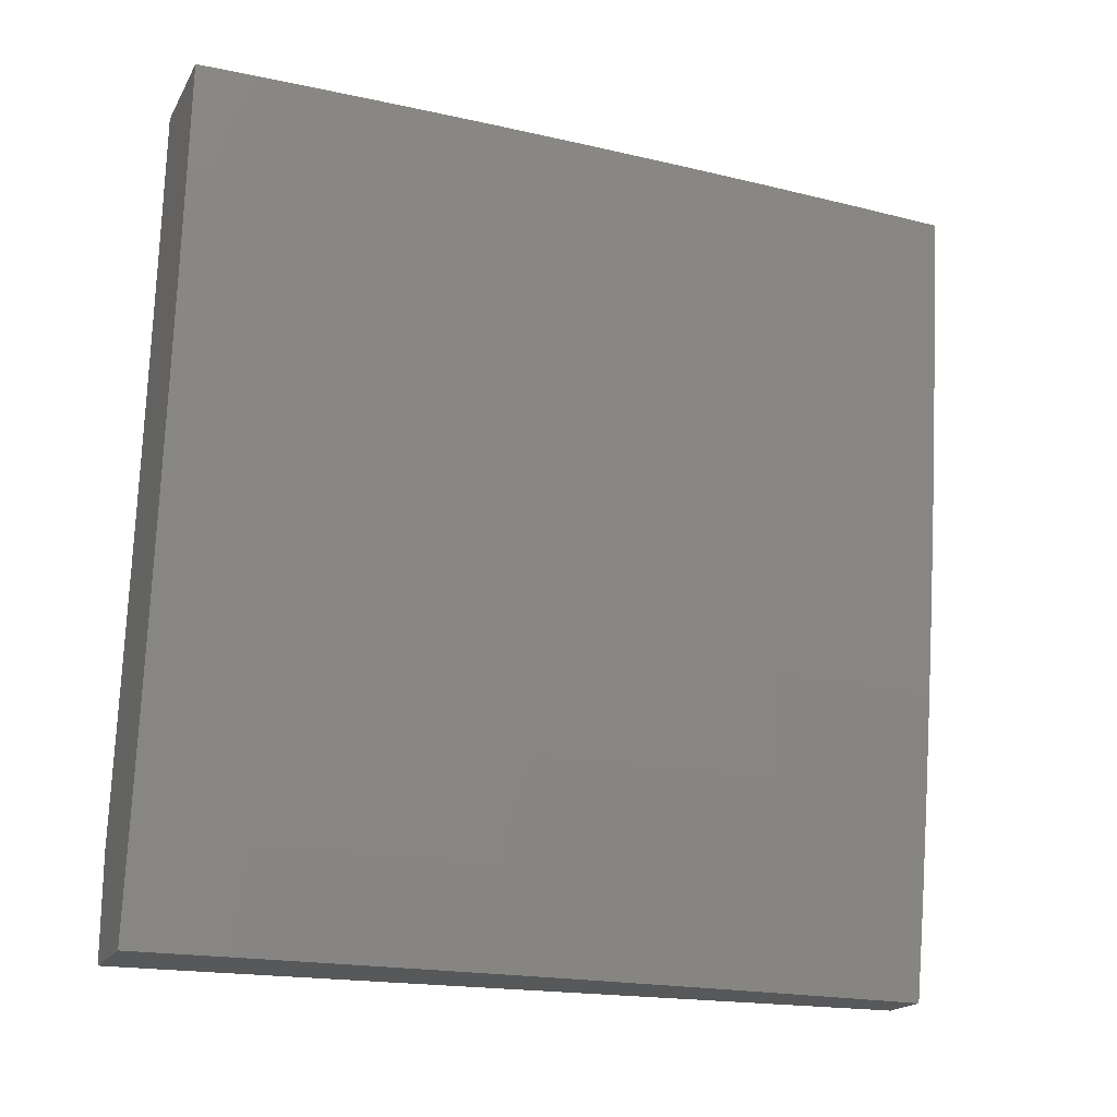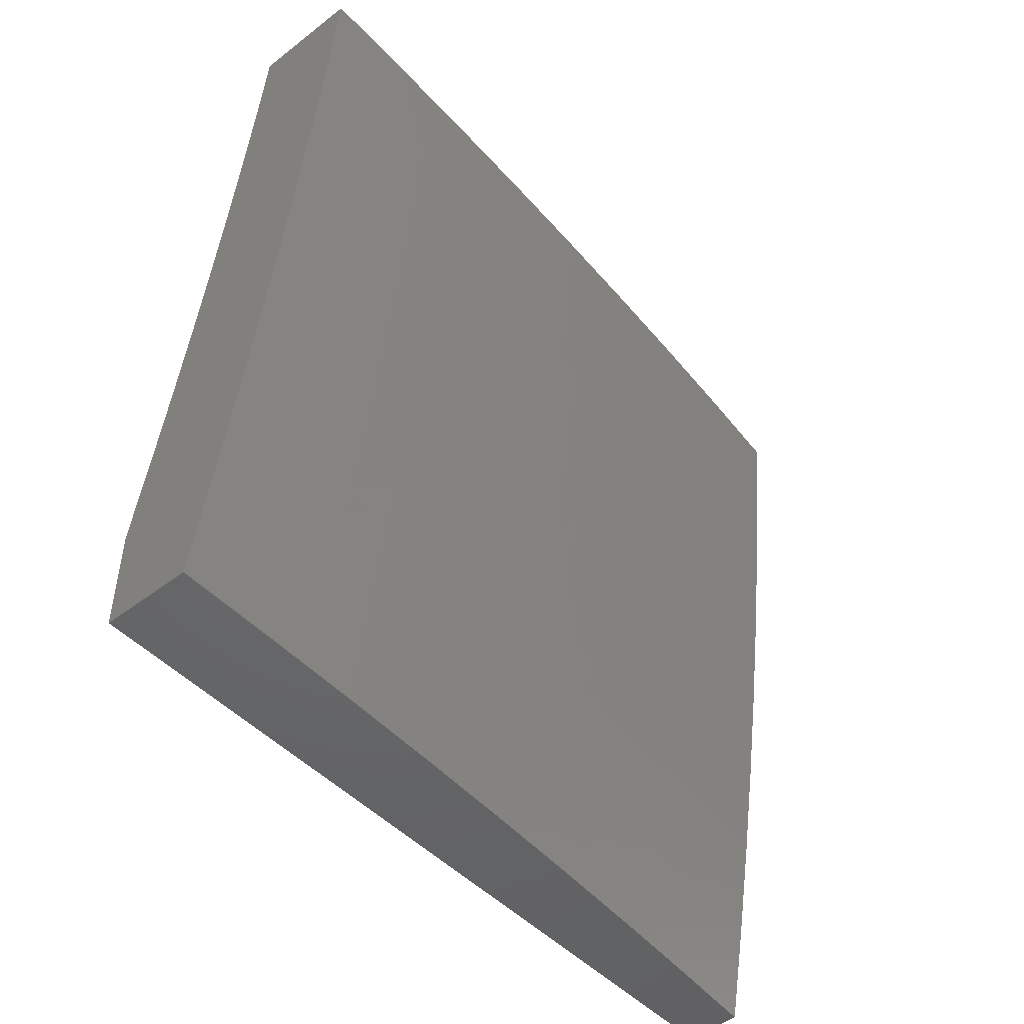
<metadata>
{"format":"stl","ext":"stl","renderer":"f3d","projection":"perspective","resolution":1024,"background":"white","views":[{"elev":-18.8,"azim":68.5,"up":"+Y"},{"elev":-47.8,"azim":40.7,"up":"+Y"}]}
</metadata>
<code>
# stl→obj: 357 verts, 710 faces
v 11.09 -1.876 -1
v 11.1 -1.874 -0.9683
v 11.07 -2 -1
v 11.1 -1.874 -0.9367
v 11.08 -2 -0.8752
v 11.1 -1.875 -0.905
v 11.1 -1.875 -0.8734
v 11.13 -1.749 -0.8734
v 11.13 -1.749 -0.8419
v 11.15 -1.623 -0.8734
v 11.15 -1.623 -0.8419
v 11.16 -1.497 -0.8734
v 11.17 -1.498 -0.8419
v 11.18 -1.372 -0.8419
v 11.18 -1.372 -0.8103
v 11.2 -1.247 -0.8103
v 11.2 -1.247 -0.7788
v 11.22 -1.122 -0.7788
v 11.22 -1.123 -0.7473
v 11.23 -1 -0.7504
v 11.22 -1.123 -0.7158
v 11.22 -1.123 -0.6844
v 11.21 -1.248 -0.7158
v 11.21 -1.248 -0.6844
v 11.19 -1.373 -0.7158
v 11.19 -1.373 -0.6844
v 11.17 -1.499 -0.7158
v 11.18 -1.499 -0.6844
v 11.16 -1.624 -0.6844
v 11.16 -1.625 -0.6529
v 11.14 -1.751 -0.6529
v 11.14 -1.751 -0.6216
v 11.12 -1.878 -0.6529
v 11.12 -1.878 -0.6216
v 11.1 -2 -0.6255
v 11.12 -1.878 -0.5902
v 11.12 -1.878 -0.5589
v 11.14 -1.752 -0.5589
v 11.15 -1.752 -0.5276
v 11.16 -1.625 -0.5589
v 11.17 -1.625 -0.5276
v 11.18 -1.5 -0.5589
v 11.18 -1.5 -0.5276
v 11.2 -1.375 -0.5276
v 11.2 -1.375 -0.4963
v 11.22 -1.249 -0.4963
v 11.22 -1.25 -0.465
v 11.23 -1.124 -0.465
v 11.23 -1.125 -0.4338
v 11.24 -1 -0.5004
v 11.25 -1 -0.3754
v 11.11 -1.751 -1
v 11.12 -1.748 -0.9683
v 11.12 -1.748 -0.9367
v 11.14 -1.622 -0.9683
v 11.14 -1.622 -0.9367
v 11.16 -1.496 -0.9683
v 11.16 -1.497 -0.9367
v 11.18 -1.371 -0.9367
v 11.18 -1.371 -0.905
v 11.19 -1.246 -0.905
v 11.2 -1.247 -0.8734
v 11.21 -1.122 -0.8734
v 11.21 -1.122 -0.8419
v 11.22 -1 -0.8752
v 11.21 -1.122 -0.8103
v 11.13 -1.627 -1
v 11.15 -1.502 -1
v 11.17 -1.377 -1
v 11.17 -1.371 -0.9683
v 11.19 -1.246 -0.9367
v 11.21 -1.122 -0.905
v 11.19 -1.251 -1
v 11.19 -1.246 -0.9683
v 11.2 -1.121 -0.9367
v 11.2 -1.126 -1
v 11.2 -1.121 -0.9683
v 11.21 -1 -1
v 11.24 -1 -0.6254
v 11.22 -1.123 -0.6529
v 11.21 -1.248 -0.6529
v 11.19 -1.374 -0.6529
v 11.18 -1.499 -0.6529
v 11.16 -1.625 -0.6216
v 11.14 -1.752 -0.5902
v 11.23 -1.124 -0.5589
v 11.23 -1.124 -0.5902
v 11.23 -1.124 -0.6216
v 11.21 -1.249 -0.6216
v 11.25 -1 -0.2503
v 11.24 -1.125 -0.3092
v 11.24 -1.125 -0.3715
v 11.22 -1.25 -0.4338
v 11.2 -1.375 -0.465
v 11.19 -1.5 -0.4963
v 11.17 -1.626 -0.4963
v 11.15 -1.752 -0.4963
v 11.12 -1.879 -0.5276
v 11.1 -2 -0.5005
v 11.25 -1 -0.1252
v 11.24 -1.125 -0.1852
v 11.24 -1.125 -0.2471
v 11.22 -1.25 -0.3092
v 11.22 -1.25 -0.3715
v 11.21 -1.375 -0.3715
v 11.2 -1.375 -0.4338
v 11.19 -1.5 -0.4338
v 11.19 -1.5 -0.465
v 11.17 -1.626 -0.4338
v 11.17 -1.626 -0.465
v 11.15 -1.753 -0.4338
v 11.15 -1.753 -0.465
v 11.13 -1.879 -0.465
v 11.13 -1.879 -0.4963
v 11.25 -1 0
v 11.24 -1.126 -0.06159
v 11.24 -1.126 -0.1233
v 11.23 -1.251 -0.1852
v 11.22 -1.251 -0.2471
v 11.21 -1.376 -0.2471
v 11.21 -1.376 -0.3092
v 11.19 -1.501 -0.3092
v 11.19 -1.501 -0.3715
v 11.17 -1.626 -0.3092
v 11.17 -1.626 -0.3715
v 11.15 -1.753 -0.3092
v 11.15 -1.753 -0.3715
v 11.13 -1.88 -0.3715
v 11.13 -1.879 -0.4338
v 11.11 -2 -0.3754
v 11.24 -1.126 -5.913e-52
v 11.23 -1.251 -0.06159
v 11.23 -1.251 -0.1233
v 11.21 -1.376 -0.1233
v 11.21 -1.376 -0.1852
v 11.19 -1.501 -0.1852
v 11.19 -1.501 -0.2471
v 11.18 -1.627 -0.1852
v 11.17 -1.626 -0.2471
v 11.16 -1.754 -0.1852
v 11.15 -1.754 -0.2471
v 11.13 -1.88 -0.2471
v 11.13 -1.88 -0.3092
v 11.11 -2 -0.2503
v 11.23 -1.251 -2.027e-51
v 11.21 -1.376 -0.06159
v 11.19 -1.502 -0.1233
v 11.18 -1.627 -0.1233
v 11.16 -1.754 -0.1233
v 11.13 -1.88 -0.1852
v 11.21 -1.377 -3.801e-51
v 11.2 -1.502 -0.06159
v 11.18 -1.627 -0.06159
v 11.16 -1.754 -0.06159
v 11.13 -1.88 -0.1233
v 11.11 -2 -0.1252
v 11.2 -1.502 -5.406e-51
v 11.18 -1.627 -6.335e-51
v 11.16 -1.751 -6.082e-51
v 11.14 -1.876 -4.139e-51
v 11.13 -1.881 -0.06159
v 11.11 -2 0
v 11.12 -1.877 -0.6844
v 11.09 -2 -0.7504
v 11.11 -1.877 -0.7158
v 11.11 -1.877 -0.7473
v 11.14 -1.751 -0.7158
v 11.13 -1.75 -0.7473
v 11.15 -1.624 -0.7473
v 11.15 -1.624 -0.7788
v 11.17 -1.498 -0.7788
v 11.17 -1.498 -0.8103
v 11.19 -1.373 -0.7788
v 11.11 -1.876 -0.8103
v 11.11 -1.876 -0.7788
v 11.12 -1.749 -0.905
v 11.11 -1.876 -0.8419
v 11.13 -1.75 -0.8103
v 11.13 -1.75 -0.7788
v 11.15 -1.623 -0.8103
v 11.14 -1.751 -0.6844
v 11.16 -1.624 -0.7158
v 11.17 -1.498 -0.7473
v 11.19 -1.373 -0.7473
v 11.2 -1.248 -0.7473
v 11.14 -1.623 -0.905
v 11.16 -1.625 -0.5902
v 11.18 -1.499 -0.6216
v 11.2 -1.374 -0.6216
v 11.16 -1.497 -0.905
v 11.18 -1.5 -0.5902
v 11.2 -1.374 -0.5589
v 11.22 -1.249 -0.5276
v 11.23 -1.124 -0.4963
v 11.18 -1.372 -0.8734
v 11.2 -1.374 -0.5902
v 11.21 -1.249 -0.5902
v 11.2 -1.247 -0.8419
v 11.21 -1.249 -0.5589
v 11.23 -1.124 -0.5276
v 11.09 -1 -0.8752
v 11.08 -1 -1
v 11.07 -1.104 -0.9367
v 11.07 -1.077 -1
v 11.06 -1.153 -1
v 11.06 -1.212 -0.9367
v 11.05 -1.23 -1
v 11.05 -1.32 -0.9367
v 11.04 -1.306 -1
v 11.03 -1.383 -1
v 11.03 -1.428 -0.9367
v 11.02 -1.459 -1
v 11.02 -1.536 -0.9367
v 11.01 -1.535 -1
v 11 -1.611 -1
v 11 -1.627 -0.9713
v 11 -1.642 -0.9424
v 11 -1.657 -0.9133
v 11.02 -1.537 -0.8734
v 11.04 -1.429 -0.8734
v 11.04 -1.429 -0.8103
v 11.05 -1.321 -0.8734
v 11.06 -1.321 -0.8103
v 11.06 -1.212 -0.8734
v 11.07 -1.213 -0.8103
v 11.08 -1.105 -0.8734
v 11.08 -1.105 -0.8103
v 11.09 -1 -0.7504
v 11.08 -1.106 -0.7473
v 11.09 -1.106 -0.6843
v 11.08 -1.214 -0.6843
v 11.08 -1.214 -0.6215
v 11.07 -1.322 -0.6215
v 11.07 -1.323 -0.5588
v 11.06 -1.431 -0.5588
v 11.06 -1.432 -0.4962
v 11.04 -1.54 -0.5588
v 11.04 -1.54 -0.4962
v 11.02 -1.649 -0.5588
v 11.03 -1.649 -0.4962
v 11.01 -1.759 -0.4962
v 11.01 -1.759 -0.4338
v 11 -1.812 -0.4851
v 11 -1.826 -0.4214
v 11 -1.82 -0.4533
v 11 -1.646 -0.8734
v 11 -1.671 -0.8839
v 11 -1.685 -0.8544
v 11.01 -1.647 -0.8103
v 11 -1.698 -0.8246
v 11 -1.711 -0.7946
v 11 -1.723 -0.7644
v 11 -1.735 -0.734
v 11.01 -1.647 -0.7473
v 11.03 -1.538 -0.7473
v 11.03 -1.537 -0.8103
v 11.05 -1.43 -0.7473
v 11 -1.747 -0.7035
v 11 -1.757 -0.6727
v 11.02 -1.648 -0.6843
v 11.03 -1.539 -0.6843
v 11.05 -1.43 -0.6843
v 11.06 -1.322 -0.7473
v 11 -1.768 -0.6419
v 11 -1.758 -0.6215
v 11.02 -1.648 -0.6215
v 11.04 -1.539 -0.6215
v 11.05 -1.431 -0.6215
v 11.06 -1.322 -0.6843
v 11.07 -1.213 -0.7473
v 11 -1.778 -0.6108
v 11 -1.787 -0.5796
v 11.01 -1.758 -0.5588
v 11 -1.796 -0.5482
v 11 -1.804 -0.5167
v 11.01 -1.759 -0.3714
v 11 -1.833 -0.3894
v 11 -1.839 -0.3573
v 11.01 -1.76 -0.3092
v 11 -1.844 -0.3251
v 11 -1.849 -0.2928
v 11.02 -1.76 -0.2471
v 11 -1.853 -0.2604
v 11 -1.857 -0.228
v 11.02 -1.76 -0.1851
v 11 -1.86 -0.1955
v 11 -1.863 -0.1629
v 11.02 -1.76 -0.1233
v 11 -1.865 -0.1304
v 11 -1.867 -0.0978
v 11.02 -1.76 -0.06158
v 11 -1.869 -0.06521
v 11 -1.869 -0.0326
v 11 -1.87 0
v 11.02 -1.761 0
v 11.04 -1.653 0
v 11.04 -1.651 -0.06158
v 11.04 -1.651 -0.1233
v 11.05 -1.542 -0.06158
v 11.05 -1.542 -0.1233
v 11.07 -1.433 -0.06158
v 11.07 -1.433 -0.1233
v 11.08 -1.324 -0.1233
v 11.08 -1.324 -0.1851
v 11.09 -1.216 -0.1851
v 11.09 -1.216 -0.2471
v 11.1 -1.108 -0.2471
v 11.1 -1.107 -0.3092
v 11.12 -1 -0.2503
v 11.11 -1 -0.3754
v 11.05 -1.545 0
v 11.07 -1.436 0
v 11.08 -1.327 0
v 11.08 -1.324 -0.06158
v 11.09 -1.216 -0.1233
v 11.11 -1.108 -0.1851
v 11.1 -1.218 0
v 11.1 -1.216 -0.06158
v 11.11 -1.108 -0.1233
v 11.12 -1 -0.1252
v 11.11 -1.109 0
v 11.11 -1.108 -0.06158
v 11.12 -1 0
v 11.11 -1 -0.5004
v 11.1 -1.107 -0.4338
v 11.1 -1.107 -0.3714
v 11.09 -1.216 -0.3092
v 11.08 -1.324 -0.2471
v 11.07 -1.433 -0.1851
v 11.05 -1.541 -0.1851
v 11.04 -1.651 -0.1851
v 11.1 -1 -0.6254
v 11.09 -1.107 -0.5588
v 11.1 -1.107 -0.4962
v 11.09 -1.215 -0.4338
v 11.09 -1.215 -0.3714
v 11.08 -1.324 -0.3714
v 11.08 -1.324 -0.3092
v 11.06 -1.432 -0.3092
v 11.07 -1.433 -0.2471
v 11.05 -1.541 -0.3092
v 11.05 -1.541 -0.2471
v 11.03 -1.65 -0.3092
v 11.03 -1.651 -0.2471
v 11.09 -1.106 -0.6215
v 11.08 -1.215 -0.5588
v 11.09 -1.215 -0.4962
v 11.07 -1.323 -0.4962
v 11.07 -1.323 -0.4338
v 11.06 -1.432 -0.4338
v 11.06 -1.432 -0.3714
v 11.05 -1.54 -0.4338
v 11.05 -1.541 -0.3714
v 11.03 -1.65 -0.4338
v 11.03 -1.65 -0.3714
v 11 -2 0
v 11 -2 -1
f 1 2 3
f 3 2 4
f 3 4 5
f 5 4 6
f 5 6 7
f 7 6 8
f 7 8 9
f 9 8 10
f 9 10 11
f 11 10 12
f 11 12 13
f 13 12 14
f 13 14 15
f 15 14 16
f 15 16 17
f 17 16 18
f 17 18 19
f 19 18 20
f 19 20 21
f 21 20 22
f 21 22 23
f 23 22 24
f 23 24 25
f 25 24 26
f 25 26 27
f 27 26 28
f 27 28 29
f 29 28 30
f 29 30 31
f 31 30 32
f 31 32 33
f 33 32 34
f 33 34 35
f 35 34 36
f 35 36 37
f 37 36 38
f 37 38 39
f 39 38 40
f 39 40 41
f 41 40 42
f 41 42 43
f 43 42 44
f 43 44 45
f 45 44 46
f 45 46 47
f 47 46 48
f 47 48 49
f 49 48 50
f 49 50 51
f 1 52 2
f 2 52 53
f 2 53 54
f 54 53 55
f 54 55 56
f 56 55 57
f 56 57 58
f 58 57 59
f 58 59 60
f 60 59 61
f 60 61 62
f 62 61 63
f 62 63 64
f 64 63 65
f 64 65 66
f 66 65 20
f 66 20 18
f 52 67 53
f 53 67 55
f 67 68 55
f 55 68 57
f 68 69 57
f 57 69 70
f 57 70 59
f 59 70 71
f 59 71 61
f 61 71 72
f 61 72 63
f 63 72 65
f 69 73 70
f 70 73 74
f 70 74 71
f 71 74 75
f 71 75 72
f 72 75 65
f 73 76 74
f 74 76 77
f 74 77 75
f 75 77 78
f 75 78 65
f 76 78 77
f 20 79 22
f 22 79 80
f 22 80 24
f 24 80 81
f 24 81 26
f 26 81 82
f 26 82 28
f 28 82 83
f 28 83 30
f 30 83 84
f 30 84 32
f 32 84 85
f 32 85 34
f 34 85 36
f 50 86 79
f 79 86 87
f 79 87 88
f 88 87 89
f 88 89 81
f 81 89 82
f 90 91 51
f 51 91 92
f 51 92 49
f 49 92 93
f 49 93 47
f 47 93 94
f 47 94 45
f 45 94 95
f 45 95 43
f 43 95 96
f 43 96 41
f 41 96 97
f 41 97 39
f 39 97 98
f 39 98 37
f 37 98 99
f 37 99 35
f 100 101 90
f 90 101 102
f 90 102 91
f 91 102 103
f 91 103 104
f 104 103 105
f 104 105 106
f 106 105 107
f 106 107 108
f 108 107 109
f 108 109 110
f 110 109 111
f 110 111 112
f 112 111 113
f 112 113 114
f 114 113 99
f 114 99 98
f 115 116 100
f 100 116 117
f 100 117 101
f 101 117 118
f 101 118 119
f 119 118 120
f 119 120 121
f 121 120 122
f 121 122 123
f 123 122 124
f 123 124 125
f 125 124 126
f 125 126 127
f 127 126 128
f 127 128 129
f 129 128 130
f 129 130 99
f 115 131 116
f 116 131 132
f 116 132 133
f 133 132 134
f 133 134 135
f 135 134 136
f 135 136 137
f 137 136 138
f 137 138 139
f 139 138 140
f 139 140 141
f 141 140 142
f 141 142 143
f 143 142 144
f 143 144 130
f 131 145 132
f 132 145 146
f 132 146 134
f 134 146 147
f 134 147 136
f 136 147 148
f 136 148 138
f 138 148 149
f 138 149 140
f 140 149 150
f 140 150 142
f 142 150 144
f 145 151 146
f 146 151 152
f 146 152 147
f 147 152 153
f 147 153 148
f 148 153 154
f 148 154 149
f 149 154 155
f 149 155 150
f 150 155 156
f 150 156 144
f 151 157 152
f 152 157 158
f 152 158 153
f 153 158 159
f 153 159 154
f 154 159 160
f 154 160 161
f 161 160 162
f 161 162 156
f 33 35 163
f 163 35 164
f 163 164 165
f 165 164 166
f 165 166 167
f 167 166 168
f 167 168 169
f 169 168 170
f 169 170 171
f 171 170 172
f 171 172 173
f 173 172 15
f 173 15 17
f 5 174 164
f 164 174 175
f 164 175 166
f 166 175 168
f 2 54 4
f 4 54 176
f 4 176 6
f 6 176 8
f 174 5 177
f 177 5 7
f 177 7 9
f 174 177 178
f 178 177 9
f 178 9 11
f 175 174 179
f 179 174 178
f 179 178 180
f 180 178 11
f 180 11 13
f 31 33 163
f 163 165 181
f 181 165 167
f 181 167 182
f 182 167 169
f 182 169 183
f 183 169 171
f 183 171 184
f 184 171 173
f 184 173 185
f 185 173 17
f 185 17 19
f 38 36 85
f 129 99 113
f 112 114 97
f 97 114 98
f 143 130 128
f 127 129 111
f 111 129 113
f 141 143 126
f 126 143 128
f 161 156 155
f 154 161 155
f 54 56 176
f 176 56 186
f 176 186 8
f 8 186 10
f 170 168 179
f 179 168 175
f 170 179 180
f 29 31 181
f 181 31 163
f 29 181 182
f 38 85 187
f 187 85 84
f 187 84 188
f 188 84 83
f 188 83 189
f 189 83 82
f 189 82 89
f 110 112 96
f 96 112 97
f 125 127 109
f 109 127 111
f 139 141 124
f 124 141 126
f 56 58 186
f 186 58 190
f 186 190 10
f 10 190 12
f 172 170 180
f 172 180 13
f 27 29 182
f 27 182 183
f 38 187 40
f 40 187 191
f 40 191 42
f 42 191 192
f 42 192 44
f 44 192 193
f 44 193 46
f 46 193 194
f 46 194 48
f 48 194 50
f 191 187 188
f 108 110 95
f 95 110 96
f 123 125 107
f 107 125 109
f 137 139 122
f 122 139 124
f 58 60 190
f 190 60 195
f 190 195 12
f 12 195 14
f 15 172 13
f 25 27 183
f 25 183 184
f 191 188 196
f 196 188 189
f 196 189 197
f 197 189 89
f 197 89 87
f 106 108 94
f 94 108 95
f 121 123 105
f 105 123 107
f 135 137 120
f 120 137 122
f 60 62 195
f 195 62 198
f 195 198 14
f 14 198 16
f 23 25 184
f 23 184 185
f 191 196 192
f 192 196 199
f 192 199 193
f 193 199 200
f 193 200 194
f 194 200 50
f 199 196 197
f 104 106 93
f 93 106 94
f 119 121 103
f 103 121 105
f 133 135 118
f 118 135 120
f 62 64 198
f 198 64 66
f 198 66 16
f 16 66 18
f 21 23 185
f 21 185 19
f 88 81 80
f 87 86 197
f 197 86 199
f 91 104 92
f 92 104 93
f 101 119 102
f 102 119 103
f 116 133 117
f 117 133 118
f 79 88 80
f 50 200 86
f 86 200 199
f 201 202 203
f 203 202 204
f 203 204 205
f 203 205 206
f 206 205 207
f 206 207 208
f 208 207 209
f 208 209 210
f 208 210 211
f 211 210 212
f 211 212 213
f 213 212 214
f 213 214 215
f 216 217 215
f 215 217 218
f 215 218 213
f 213 218 219
f 213 219 220
f 220 219 221
f 220 221 222
f 222 221 223
f 222 223 224
f 224 223 225
f 224 225 226
f 226 225 227
f 226 227 201
f 201 227 228
f 228 227 229
f 228 229 230
f 230 229 231
f 230 231 232
f 232 231 233
f 232 233 234
f 234 233 235
f 234 235 236
f 236 235 237
f 236 237 238
f 238 237 239
f 238 239 240
f 240 239 241
f 240 241 242
f 242 241 243
f 242 243 244
f 244 243 245
f 219 218 246
f 246 218 247
f 246 247 248
f 246 248 249
f 249 248 250
f 249 250 251
f 252 253 251
f 251 253 254
f 251 254 249
f 249 254 255
f 249 255 256
f 256 255 257
f 256 257 221
f 221 257 223
f 258 259 253
f 253 259 260
f 253 260 254
f 254 260 261
f 254 261 255
f 255 261 262
f 255 262 257
f 257 262 263
f 257 263 223
f 223 263 225
f 264 265 259
f 259 265 266
f 259 266 260
f 260 266 267
f 260 267 261
f 261 267 268
f 261 268 262
f 262 268 269
f 262 269 263
f 263 269 270
f 263 270 225
f 225 270 227
f 264 271 265
f 265 271 272
f 265 272 273
f 273 272 274
f 273 274 241
f 241 274 275
f 241 275 243
f 242 244 276
f 276 244 277
f 276 277 278
f 276 278 279
f 279 278 280
f 279 280 281
f 279 281 282
f 282 281 283
f 282 283 284
f 282 284 285
f 285 284 286
f 285 286 287
f 285 287 288
f 288 287 289
f 288 289 290
f 288 290 291
f 291 290 292
f 291 292 293
f 294 295 293
f 293 295 291
f 295 296 291
f 291 296 297
f 291 297 298
f 298 297 299
f 298 299 300
f 300 299 301
f 300 301 302
f 302 301 303
f 302 303 304
f 304 303 305
f 304 305 306
f 306 305 307
f 306 307 308
f 308 307 309
f 308 309 310
f 296 311 297
f 297 311 299
f 311 312 299
f 299 312 301
f 312 313 301
f 301 313 314
f 301 314 303
f 303 314 315
f 303 315 305
f 305 315 316
f 305 316 307
f 307 316 309
f 313 317 314
f 314 317 318
f 314 318 315
f 315 318 319
f 315 319 316
f 316 319 320
f 316 320 309
f 317 321 318
f 318 321 322
f 318 322 319
f 319 322 320
f 321 323 322
f 322 323 320
f 324 325 310
f 310 325 326
f 310 326 308
f 308 326 327
f 308 327 306
f 306 327 328
f 306 328 304
f 304 328 329
f 304 329 302
f 302 329 330
f 302 330 300
f 300 330 331
f 300 331 298
f 298 331 288
f 298 288 291
f 332 333 324
f 324 333 334
f 324 334 325
f 325 334 335
f 325 335 336
f 336 335 337
f 336 337 338
f 338 337 339
f 338 339 340
f 340 339 341
f 340 341 342
f 342 341 343
f 342 343 344
f 344 343 282
f 344 282 285
f 228 230 332
f 332 230 345
f 332 345 333
f 333 345 346
f 333 346 347
f 347 346 348
f 347 348 349
f 349 348 350
f 349 350 351
f 351 350 352
f 351 352 353
f 353 352 354
f 353 354 355
f 355 354 276
f 355 276 279
f 226 201 203
f 224 226 203
f 231 229 270
f 270 229 227
f 346 345 232
f 232 345 230
f 335 334 347
f 347 334 333
f 327 326 336
f 336 326 325
f 222 224 206
f 206 224 203
f 233 231 269
f 269 231 270
f 348 346 234
f 234 346 232
f 337 335 349
f 349 335 347
f 328 327 338
f 338 327 336
f 220 222 208
f 208 222 206
f 235 233 268
f 268 233 269
f 350 348 236
f 236 348 234
f 339 337 351
f 351 337 349
f 329 328 340
f 340 328 338
f 213 220 211
f 211 220 208
f 256 221 219
f 237 235 267
f 267 235 268
f 352 350 238
f 238 350 236
f 341 339 353
f 353 339 351
f 330 329 342
f 342 329 340
f 249 256 246
f 246 256 219
f 239 237 266
f 266 237 267
f 354 352 240
f 240 352 238
f 343 341 355
f 355 341 353
f 331 330 344
f 344 330 342
f 265 273 266
f 266 273 239
f 273 241 239
f 276 354 242
f 242 354 240
f 282 343 279
f 279 343 355
f 288 331 285
f 285 331 344
f 294 293 356
f 356 293 292
f 356 292 290
f 290 289 356
f 356 289 287
f 356 287 286
f 286 284 356
f 356 284 283
f 356 283 281
f 281 280 356
f 356 280 357
f 357 280 278
f 357 278 277
f 277 244 357
f 357 244 245
f 357 245 243
f 243 275 357
f 357 275 274
f 357 274 272
f 272 271 357
f 357 271 264
f 357 264 259
f 259 258 357
f 357 258 253
f 357 253 252
f 252 251 357
f 357 251 250
f 357 250 248
f 248 247 357
f 357 247 218
f 357 218 217
f 217 216 357
f 357 216 215
f 115 100 323
f 323 100 320
f 320 100 90
f 320 90 309
f 309 90 51
f 309 51 50
f 309 50 310
f 310 50 79
f 310 79 324
f 324 79 20
f 324 20 332
f 332 20 65
f 332 65 78
f 202 201 78
f 78 201 228
f 78 228 332
f 78 76 202
f 202 76 73
f 202 73 204
f 204 73 69
f 204 69 205
f 205 69 68
f 205 68 207
f 207 68 209
f 209 68 67
f 209 67 210
f 210 67 52
f 210 52 212
f 212 52 214
f 214 52 1
f 214 1 215
f 215 1 3
f 215 3 357
f 160 296 162
f 162 296 295
f 162 295 294
f 296 160 311
f 311 160 159
f 311 159 312
f 312 159 158
f 312 158 313
f 313 158 157
f 313 157 317
f 317 157 151
f 317 151 321
f 321 151 145
f 321 145 323
f 323 145 131
f 323 131 115
f 294 356 162
f 3 5 357
f 357 5 164
f 357 164 356
f 356 164 35
f 356 35 99
f 99 130 356
f 356 130 144
f 356 144 156
f 156 162 356

</code>
